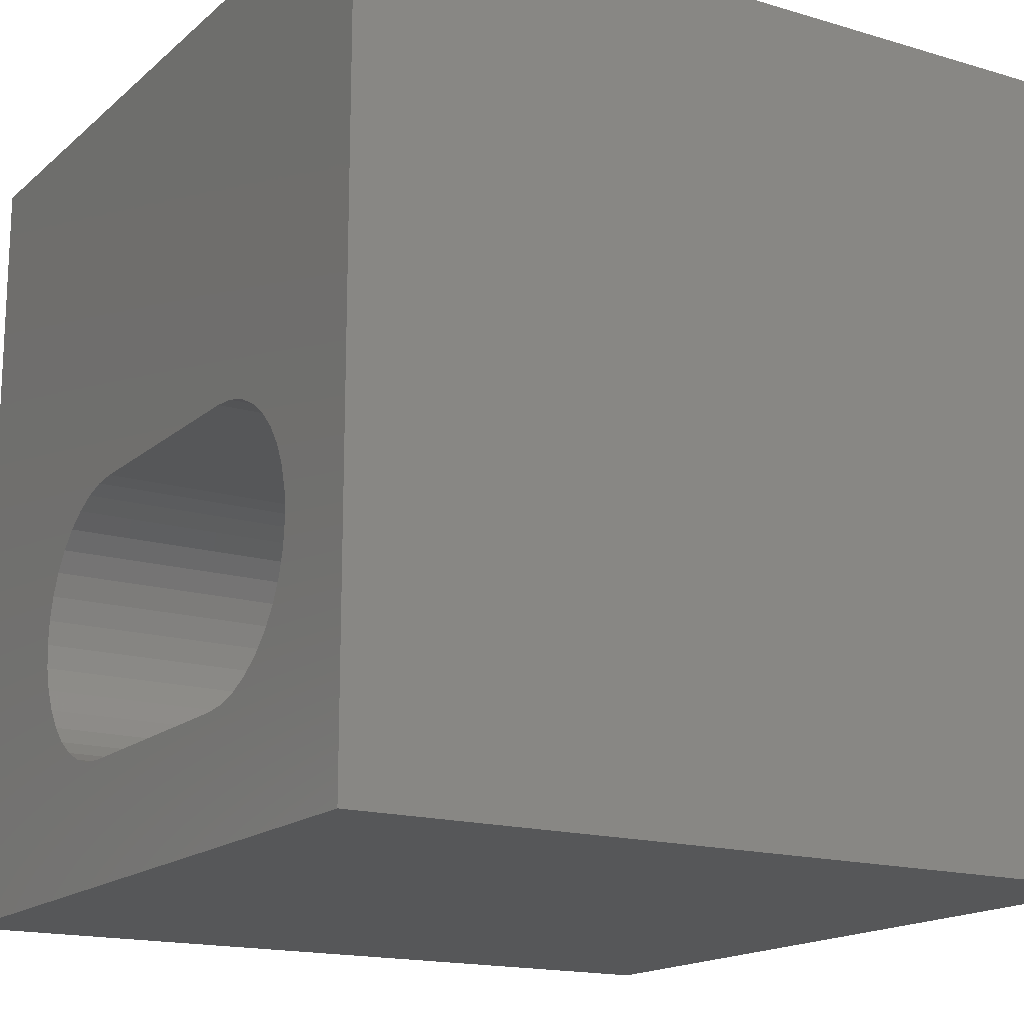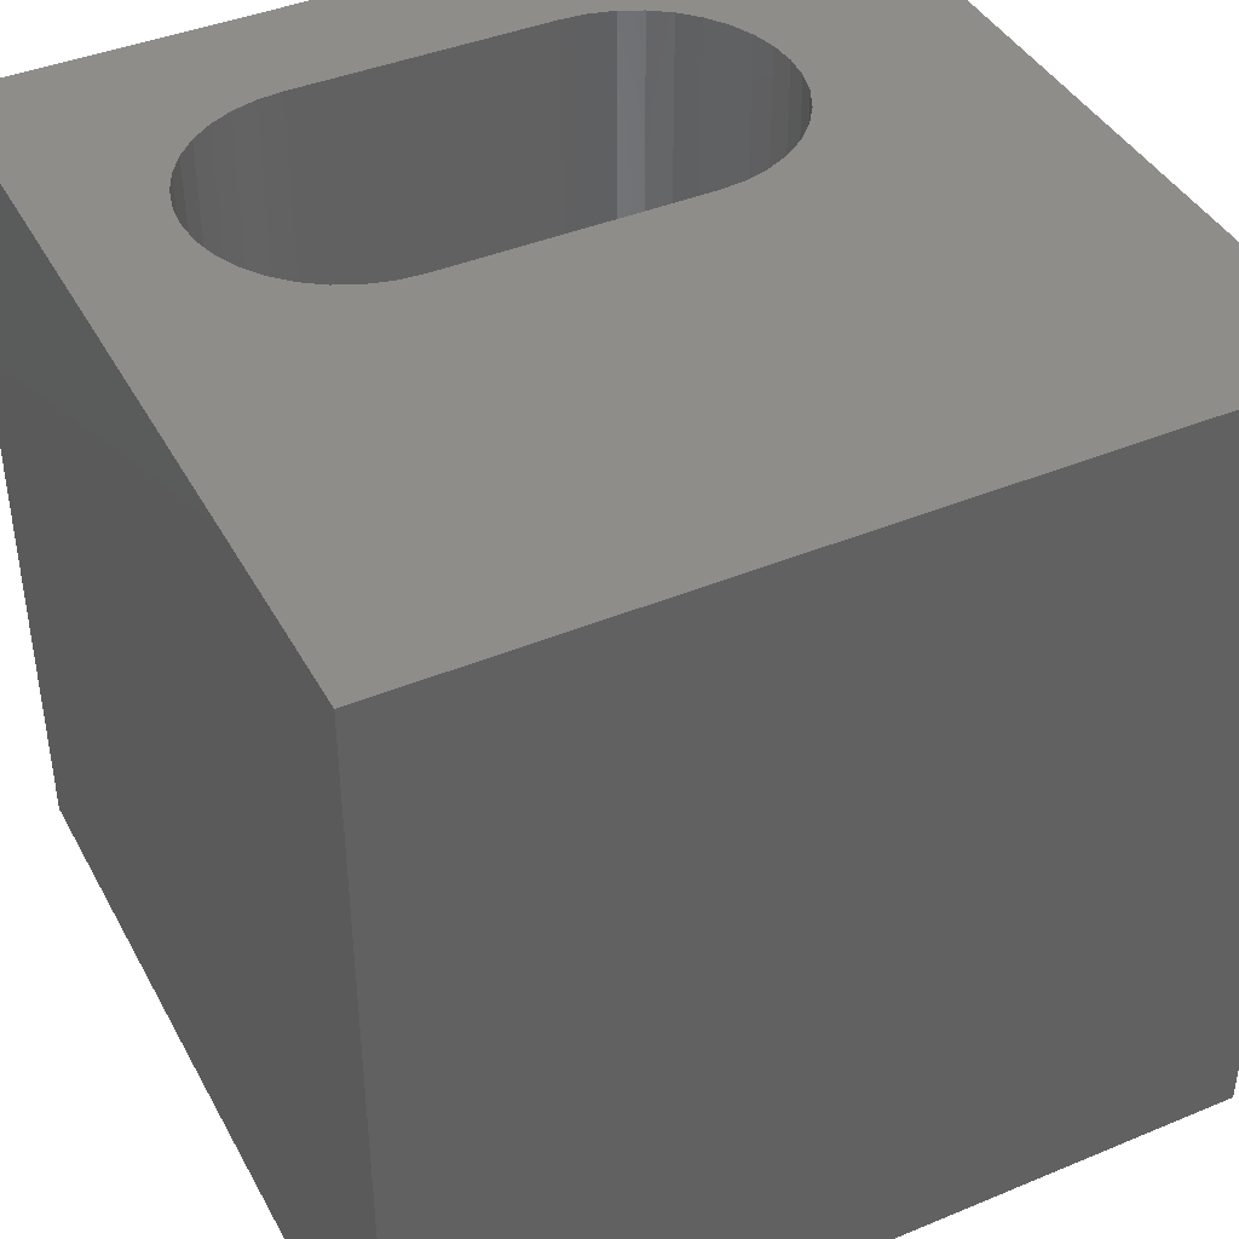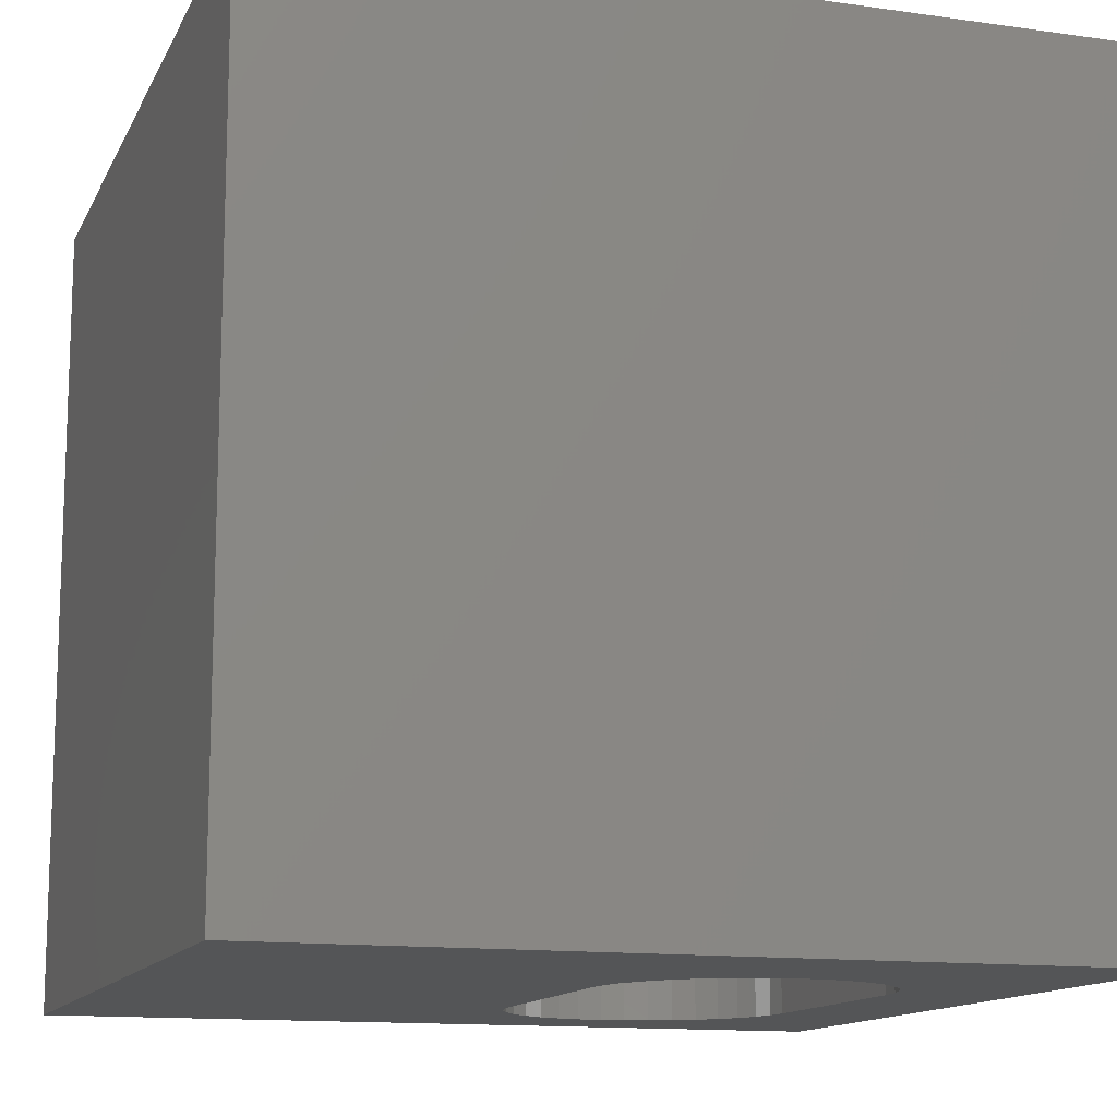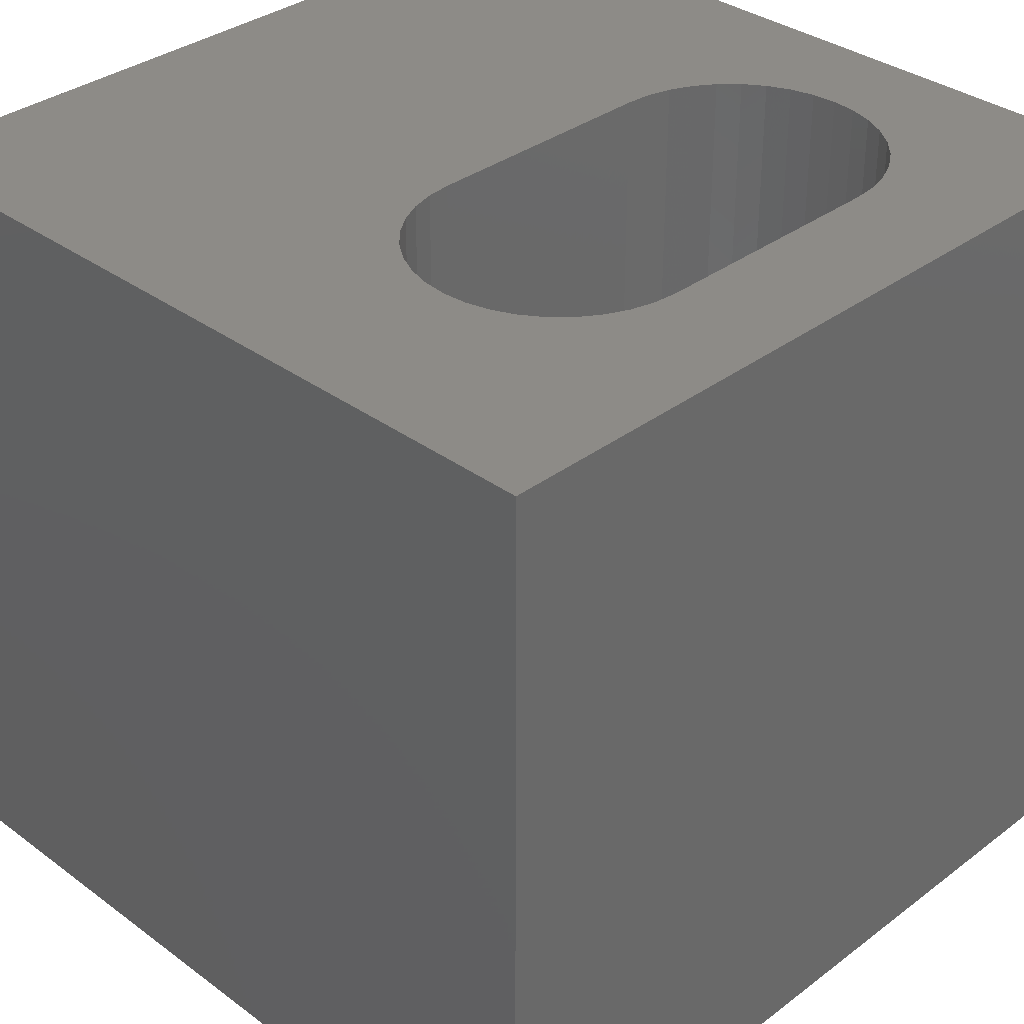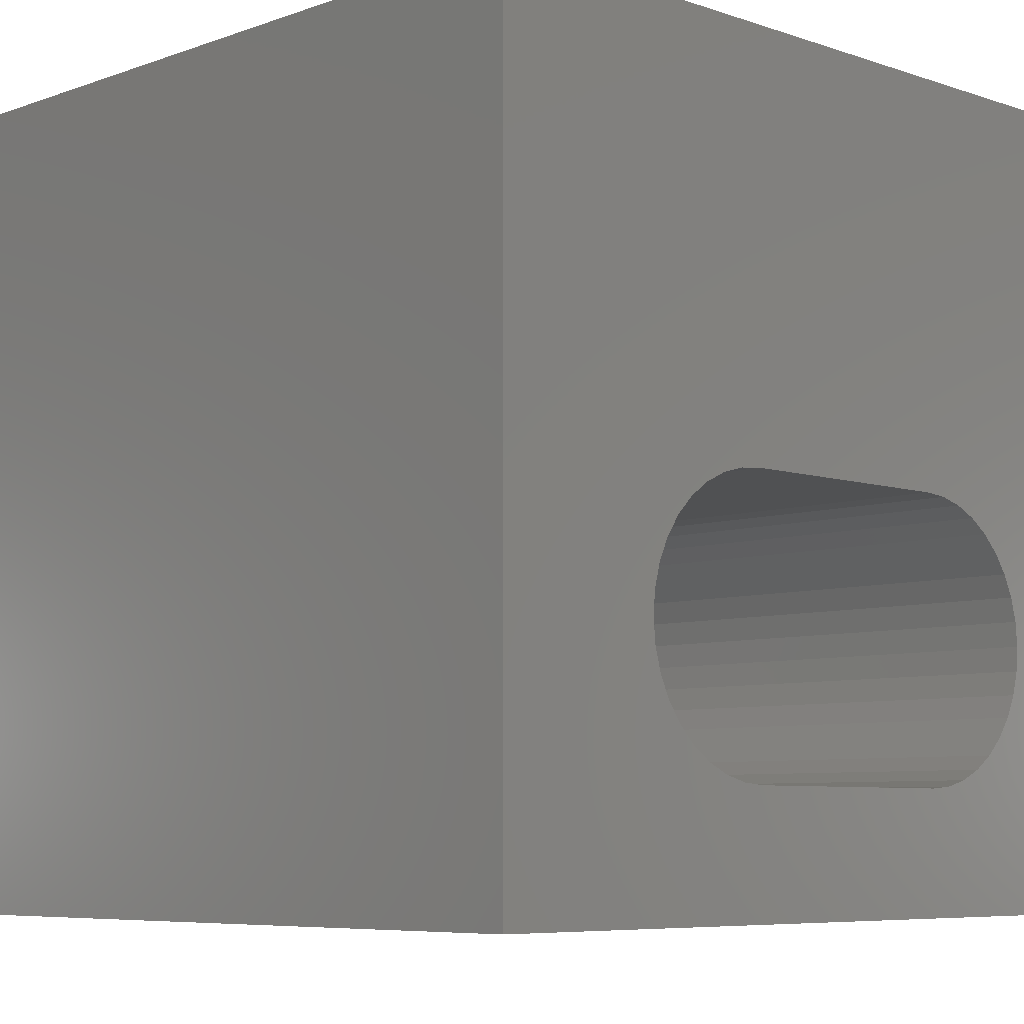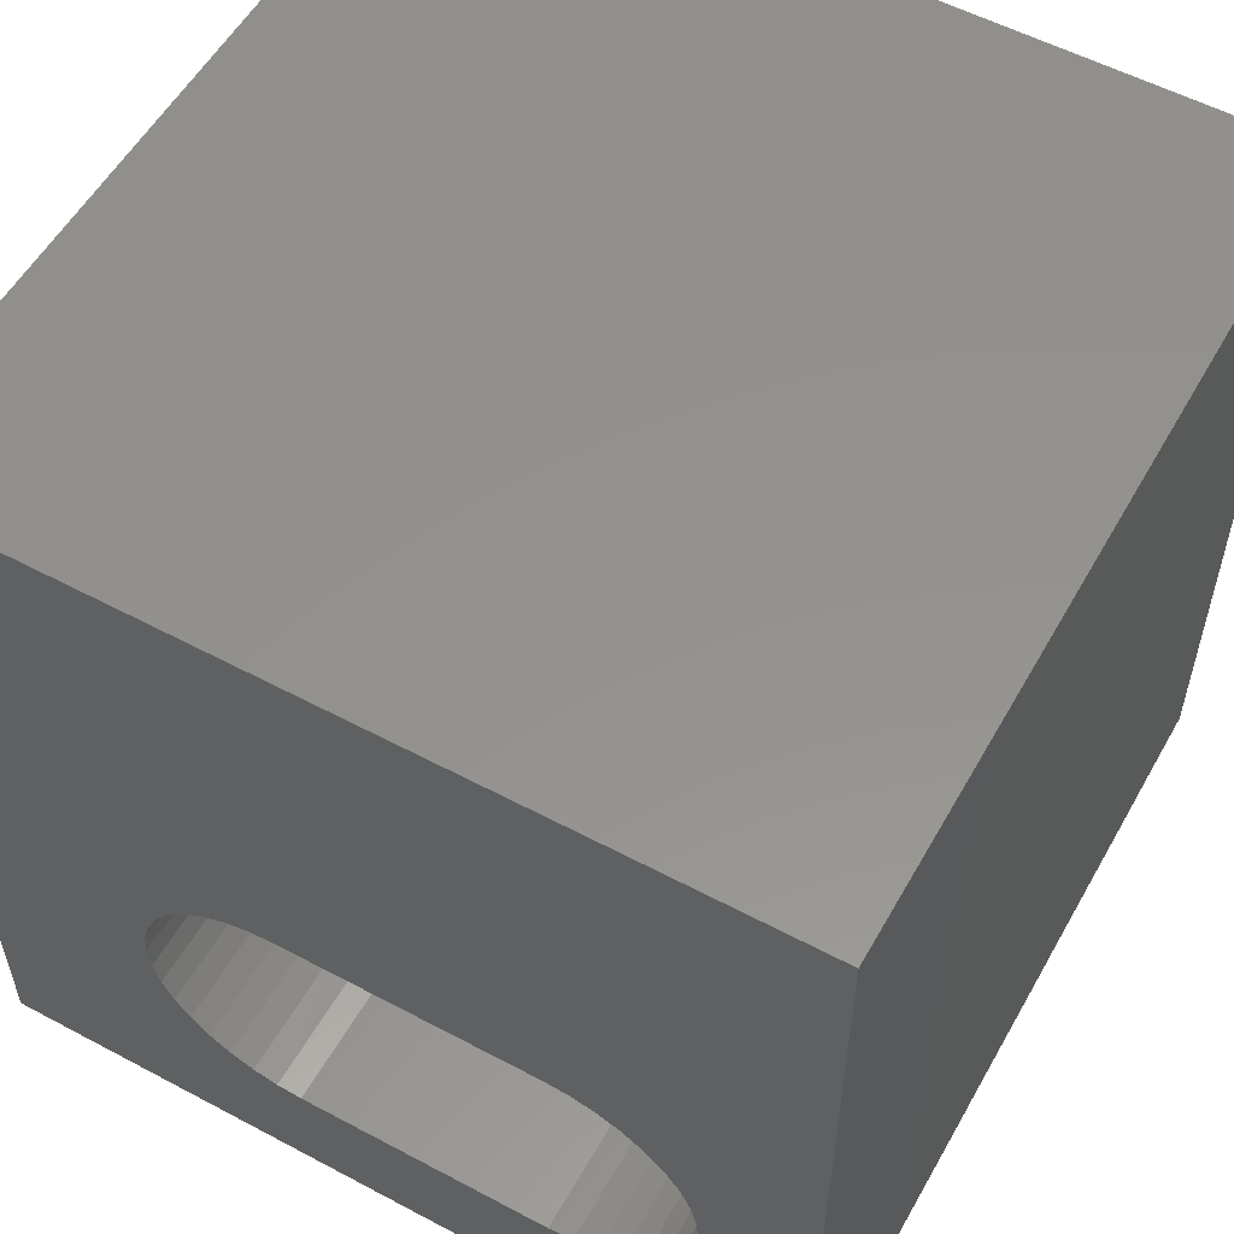
<metadata>
{"format":"stl","ext":"stl","renderer":"f3d","projection":"perspective","resolution":1024,"background":"white","views":[{"elev":-16.5,"azim":58.7,"up":"+Y"},{"elev":41.5,"azim":153.4,"up":"+Z"},{"elev":-13.0,"azim":-108.1,"up":"+Z"},{"elev":34.3,"azim":-45.3,"up":"+Z"},{"elev":-6.9,"azim":-44.3,"up":"+Y"},{"elev":55.7,"azim":29.2,"up":"+Y"}]}
</metadata>
<code>
# stl→obj: 84 verts, 168 faces
v 0 10 10
v 0 10 0
v 0 0 10
v 0 0 0
v 8.68 2.929 10
v 8.601 2.637 10
v 10 0 10
v 8.473 2.362 10
v 8.3 2.115 10
v 8.086 1.901 10
v 7.838 1.727 10
v 7.564 1.599 10
v 3.624 1.521 10
v 3.332 1.599 10
v 3.057 1.727 10
v 2.81 1.901 10
v 7.272 1.521 10
v 6.97 1.495 10
v 3.925 1.495 10
v 2.596 2.115 10
v 2.422 2.362 10
v 2.294 2.637 10
v 2.216 2.929 10
v 2.19 3.23 10
v 2.216 3.532 10
v 2.294 3.824 10
v 2.422 4.098 10
v 2.596 4.346 10
v 7.838 4.734 10
v 10 10 10
v 7.564 4.862 10
v 7.272 4.94 10
v 8.086 4.56 10
v 8.3 4.346 10
v 8.473 4.098 10
v 2.81 4.56 10
v 3.057 4.734 10
v 3.332 4.862 10
v 3.624 4.94 10
v 3.925 4.966 10
v 6.97 4.966 10
v 8.601 3.824 10
v 8.68 3.532 10
v 8.706 3.23 10
v 10 10 0
v 10 0 0
v 7.272 1.521 0
v 7.564 1.599 0
v 7.838 1.727 0
v 8.086 1.901 0
v 8.3 2.115 0
v 2.216 2.929 0
v 2.294 2.637 0
v 2.422 2.362 0
v 2.596 2.115 0
v 8.473 2.362 0
v 8.601 2.637 0
v 8.68 2.929 0
v 3.624 4.94 0
v 3.332 4.862 0
v 3.057 4.734 0
v 2.422 4.098 0
v 2.294 3.824 0
v 2.216 3.532 0
v 2.19 3.23 0
v 8.473 4.098 0
v 8.3 4.346 0
v 2.81 4.56 0
v 2.596 4.346 0
v 2.81 1.901 0
v 3.057 1.727 0
v 3.332 1.599 0
v 3.624 1.521 0
v 3.925 1.495 0
v 6.97 1.495 0
v 8.706 3.23 0
v 8.68 3.532 0
v 8.601 3.824 0
v 8.086 4.56 0
v 7.838 4.734 0
v 7.564 4.862 0
v 7.272 4.94 0
v 6.97 4.966 0
v 3.925 4.966 0
f 1 2 3
f 3 2 4
f 5 6 7
f 7 6 8
f 7 8 9
f 9 10 7
f 7 10 11
f 7 11 12
f 13 14 3
f 3 14 15
f 3 15 16
f 12 17 7
f 7 17 18
f 7 18 3
f 3 18 19
f 3 19 13
f 16 20 3
f 3 20 21
f 3 21 22
f 22 23 3
f 3 23 24
f 3 24 1
f 1 24 25
f 25 26 1
f 1 26 27
f 1 27 28
f 29 30 31
f 31 30 32
f 29 33 30
f 30 33 34
f 30 34 35
f 28 36 1
f 1 36 37
f 1 37 38
f 38 39 1
f 1 39 40
f 1 40 30
f 30 40 41
f 30 41 32
f 35 42 30
f 30 42 43
f 30 43 7
f 7 43 44
f 7 44 5
f 45 30 46
f 46 30 7
f 47 48 46
f 48 49 46
f 46 49 50
f 46 50 51
f 52 53 4
f 4 53 54
f 4 54 55
f 51 56 46
f 46 56 57
f 46 57 58
f 59 60 2
f 2 60 61
f 62 63 2
f 2 63 64
f 2 64 4
f 4 64 65
f 4 65 52
f 66 67 45
f 61 68 2
f 2 68 69
f 2 69 62
f 55 70 4
f 4 70 71
f 4 71 72
f 72 73 4
f 4 73 74
f 4 74 46
f 46 74 75
f 46 75 47
f 58 76 46
f 46 76 77
f 46 77 45
f 45 77 78
f 45 78 66
f 67 79 45
f 45 79 80
f 45 80 81
f 81 82 45
f 45 82 83
f 45 83 2
f 2 83 84
f 2 84 59
f 30 45 1
f 1 45 2
f 46 7 4
f 4 7 3
f 84 40 39
f 84 39 59
f 59 39 38
f 59 38 60
f 60 38 37
f 60 37 61
f 61 37 36
f 61 36 68
f 68 36 28
f 68 28 69
f 69 28 27
f 69 27 62
f 62 27 26
f 62 26 63
f 63 26 25
f 63 25 64
f 64 25 24
f 64 24 65
f 65 24 23
f 65 23 52
f 52 23 22
f 52 22 53
f 53 22 21
f 53 21 54
f 54 21 20
f 54 20 55
f 55 20 16
f 55 16 70
f 70 16 15
f 70 15 71
f 71 15 14
f 71 14 72
f 72 14 13
f 72 13 73
f 73 13 19
f 73 19 74
f 84 83 40
f 40 83 41
f 75 18 17
f 75 17 47
f 47 17 12
f 47 12 48
f 48 12 11
f 48 11 49
f 49 11 10
f 49 10 50
f 50 10 9
f 50 9 51
f 51 9 8
f 51 8 56
f 56 8 6
f 56 6 57
f 57 6 5
f 57 5 58
f 58 5 44
f 58 44 76
f 76 44 43
f 76 43 77
f 77 43 42
f 77 42 78
f 78 42 35
f 78 35 66
f 66 35 34
f 66 34 67
f 67 34 33
f 67 33 79
f 79 33 29
f 79 29 80
f 80 29 31
f 80 31 81
f 81 31 32
f 81 32 82
f 82 32 41
f 82 41 83
f 75 74 18
f 18 74 19

</code>
